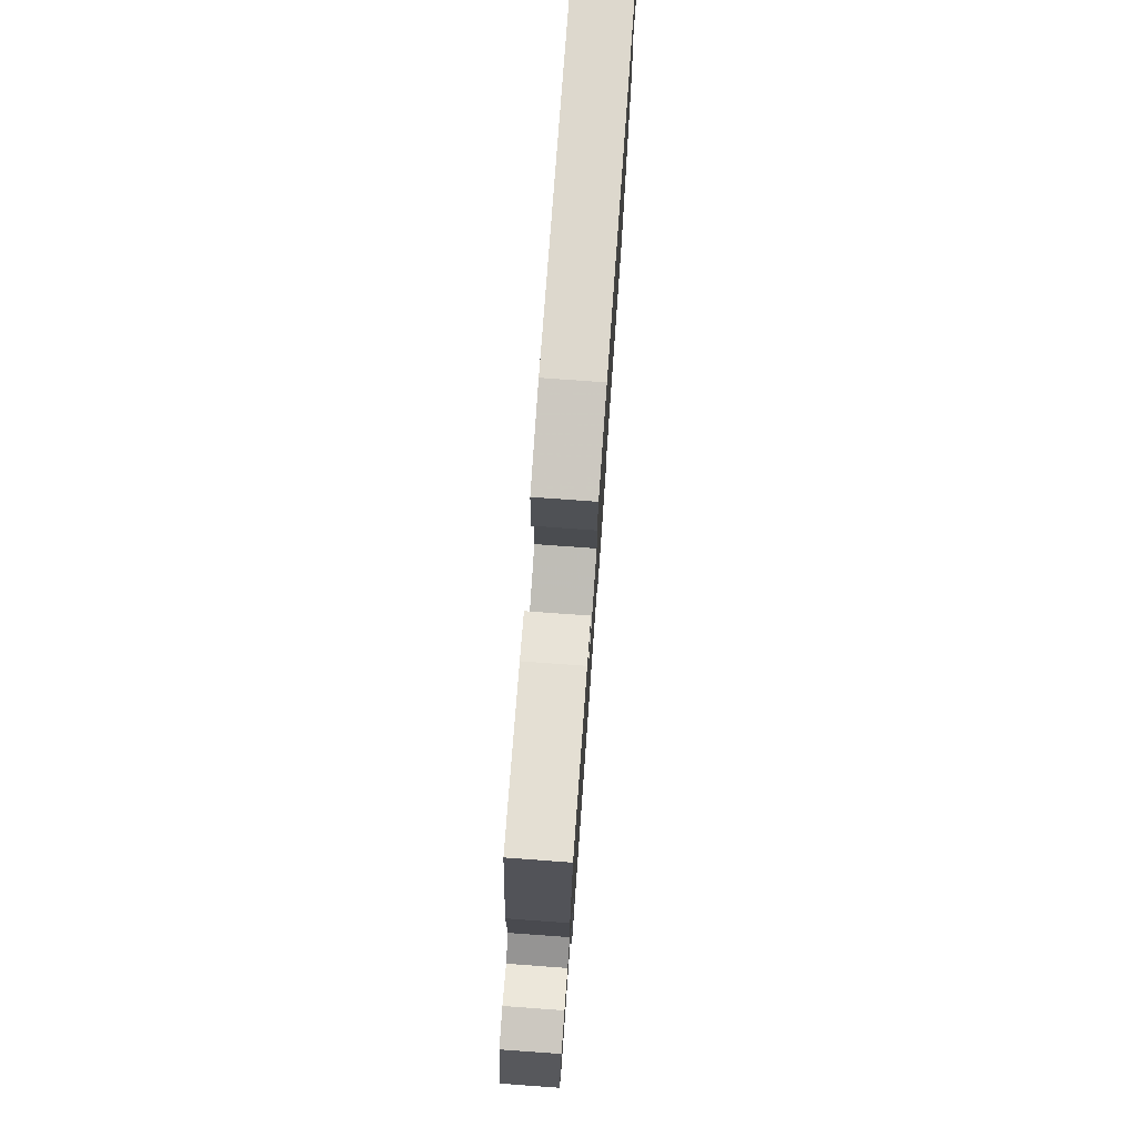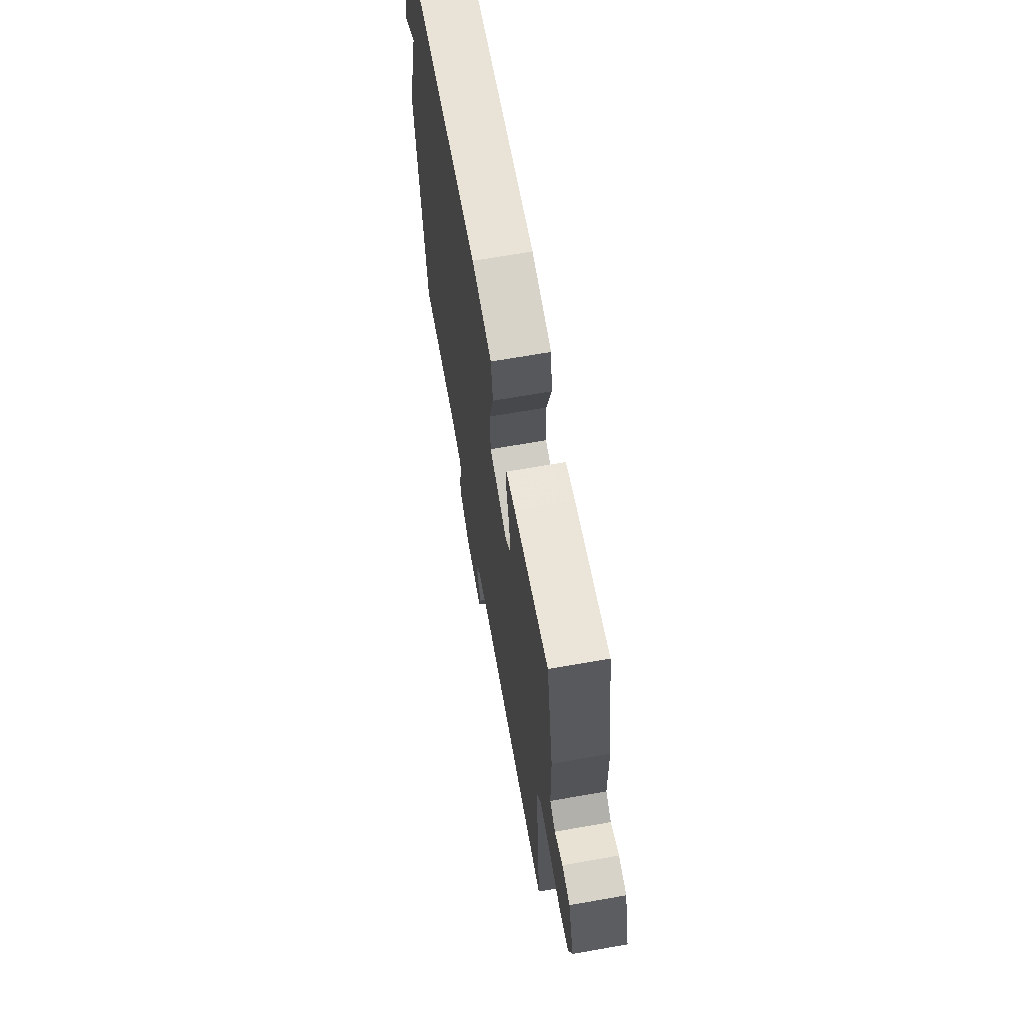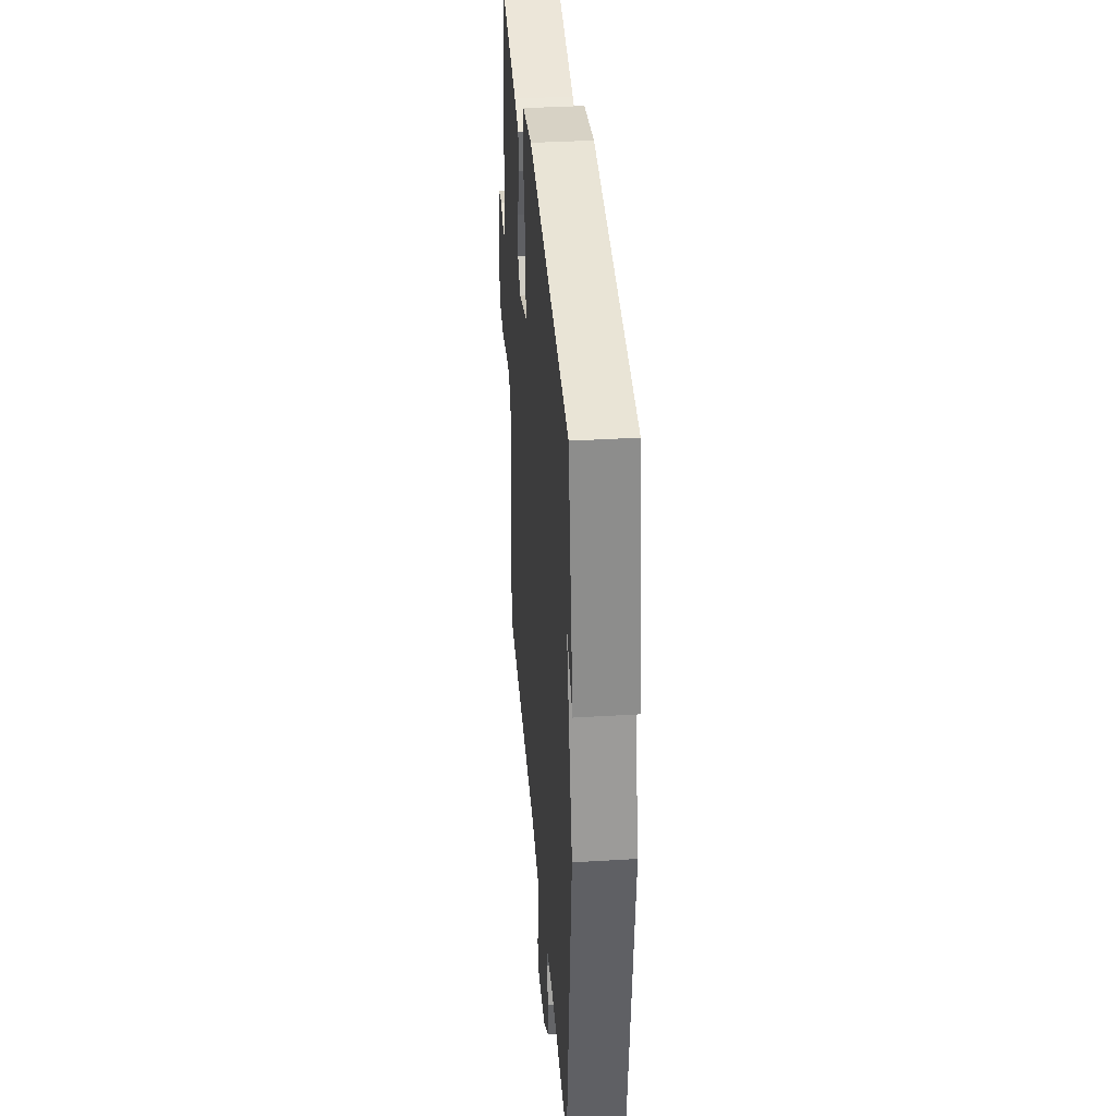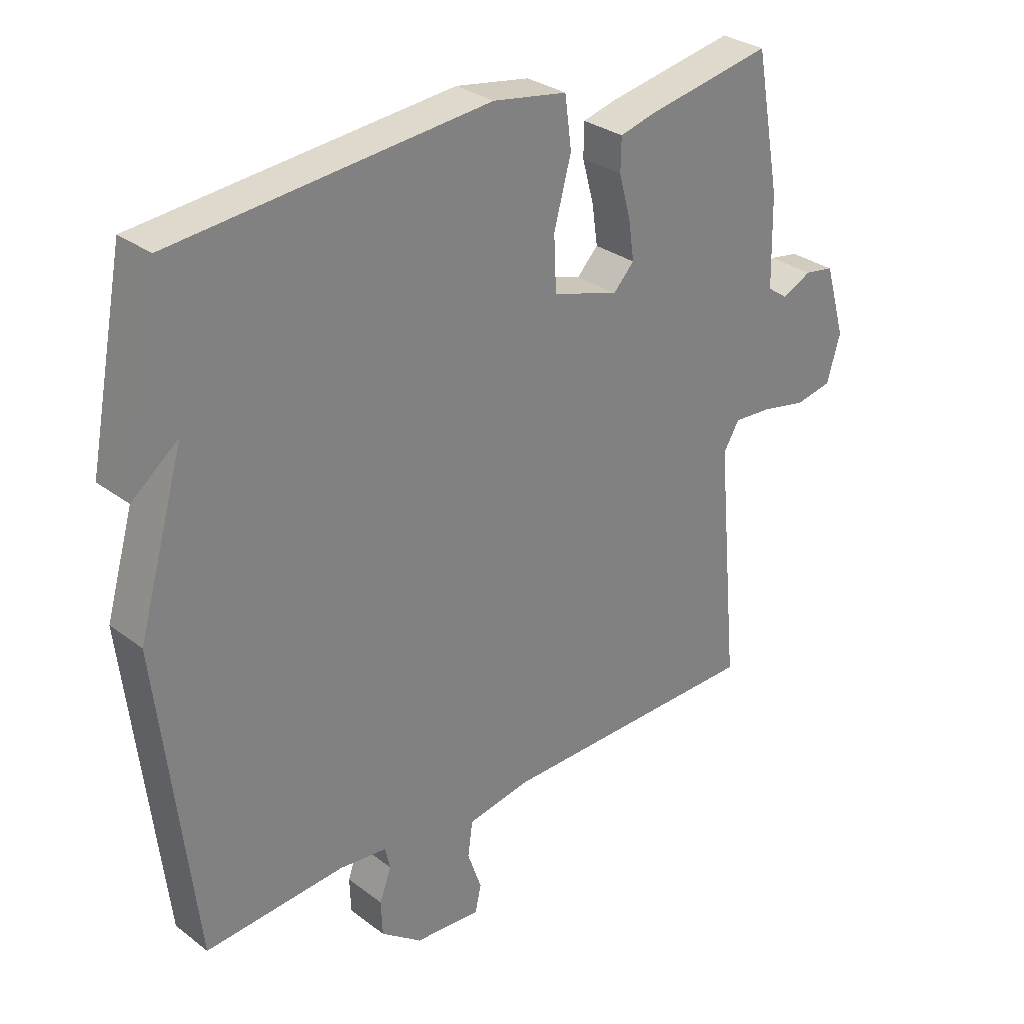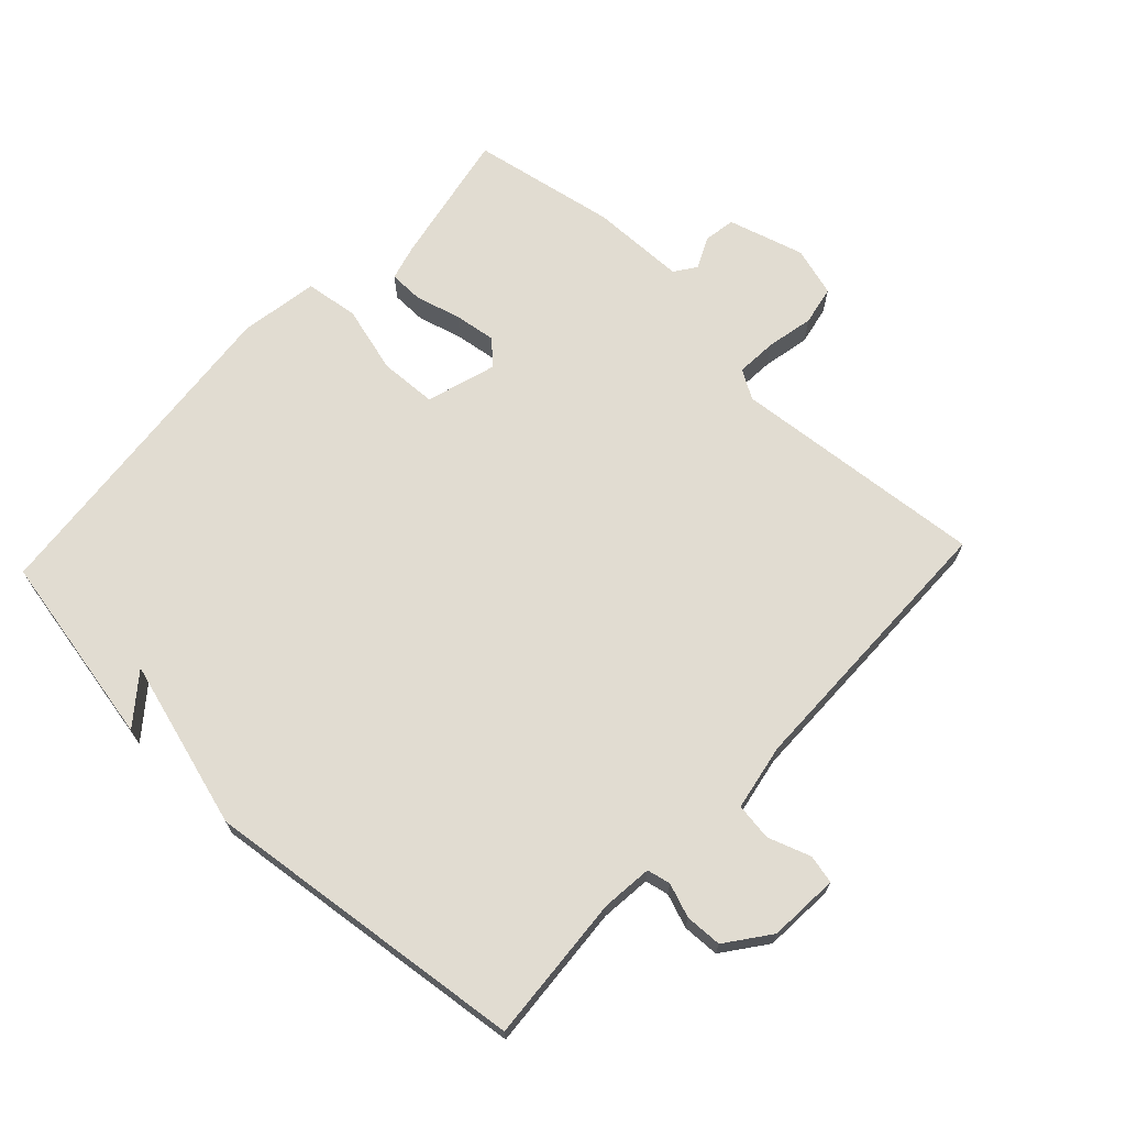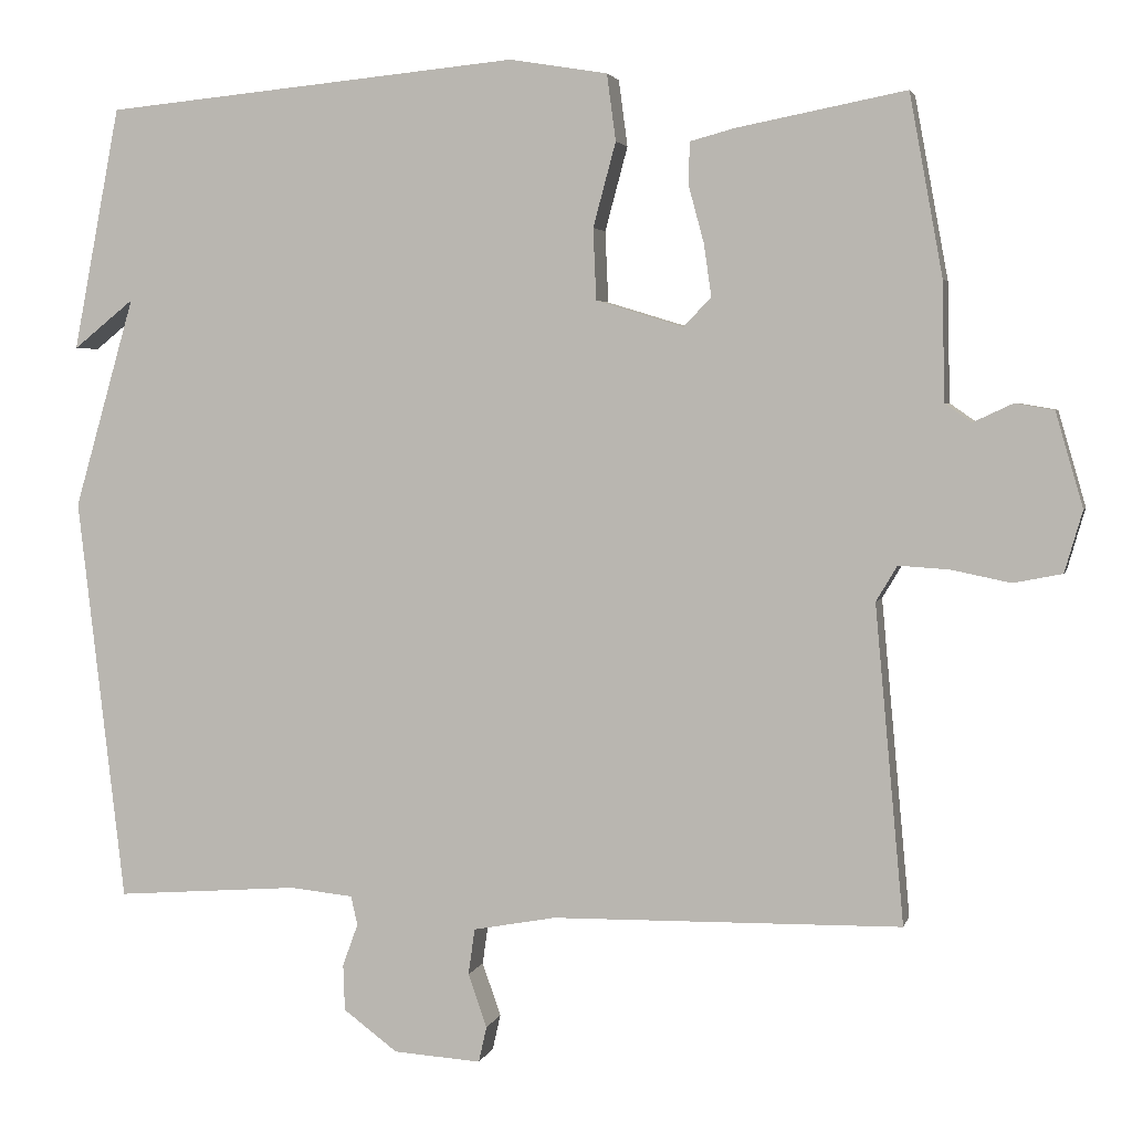
<metadata>
{"format":"obj","ext":"obj","renderer":"f3d","projection":"perspective","resolution":1024,"background":"white","views":[{"elev":77.7,"azim":-85.9,"up":"+Z"},{"elev":67.4,"azim":-100.0,"up":"+Z"},{"elev":36.8,"azim":85.5,"up":"+Z"},{"elev":30.0,"azim":137.6,"up":"+Z"},{"elev":69.0,"azim":133.2,"up":"+Y"},{"elev":3.4,"azim":-167.0,"up":"+Z"}]}
</metadata>
<code>
v -0.5 0.07 0.5
v -0.292 0.07 0.46
v -0.236 0.07 0.445
v -0.235 0.07 0.392
v -0.254 0.07 0.322
v -0.263 0.07 0.258
v -0.229 0.07 0.222
v -0.121 0.07 0.255
v -0.117 0.07 0.343
v -0.145 0.07 0.447
v -0.134 0.07 0.529
v -0.013 0.07 0.549
v 0.5 0.07 0.5
v 0.558 0.07 0.2
v 0.483 0.07 0.26
v 0.558 0.07 0
v 0.5 0.07 -0.5
v 0.273 0.07 -0.483
v 0.195 0.07 -0.491
v 0.187 0.07 -0.527
v 0.206 0.07 -0.579
v 0.204 0.07 -0.636
v 0.137 0.07 -0.686
v 0.029 0.07 -0.693
v 0.019 0.07 -0.649
v 0.042 0.07 -0.583
v 0.034 0.07 -0.526
v -0.068 0.07 -0.507
v -0.5 0.07 -0.5
v -0.464 0.07 -0.108
v -0.49 0.07 -0.064
v -0.553 0.07 -0.068
v -0.626 0.07 -0.083
v -0.686 0.07 -0.071
v -0.708 0.07 0.005
v -0.674 0.07 0.122
v -0.626 0.07 0.13
v -0.577 0.07 0.107
v -0.544 0.07 0.13
v -0.541 0.07 0.277
v -0.5 0 0.5
v -0.292 0 0.46
v -0.236 0 0.445
v -0.235 0 0.392
v -0.254 0 0.322
v -0.263 0 0.258
v -0.229 0 0.222
v -0.121 0 0.255
v -0.117 0 0.343
v -0.145 0 0.447
v -0.134 0 0.529
v -0.013 0 0.549
v 0.5 0 0.5
v 0.558 0 0.2
v 0.483 0 0.26
v 0.558 0 0
v 0.5 0 -0.5
v 0.273 0 -0.483
v 0.195 0 -0.491
v 0.187 0 -0.527
v 0.206 0 -0.579
v 0.204 0 -0.636
v 0.137 0 -0.686
v 0.029 0 -0.693
v 0.019 0 -0.649
v 0.042 0 -0.583
v 0.034 0 -0.526
v -0.068 0 -0.507
v -0.5 0 -0.5
v -0.464 0 -0.108
v -0.49 0 -0.064
v -0.553 0 -0.068
v -0.626 0 -0.083
v -0.686 0 -0.071
v -0.708 0 0.005
v -0.674 0 0.122
v -0.626 0 0.13
v -0.577 0 0.107
v -0.544 0 0.13
v -0.541 0 0.277
f 3 4 5
f 2 3 5
f 1 2 5
f 40 1 5
f 39 40 5
f 38 39 5 6
f 36 37 38
f 35 36 38
f 34 35 38
f 33 34 38
f 32 33 38
f 38 6 7
f 32 38 7
f 31 32 7
f 30 31 7 8
f 28 29 30 8
f 27 28 8 9
f 24 25 26
f 23 24 26
f 22 23 26
f 21 22 26
f 20 21 26
f 19 20 26 27
f 15 16 17 18
f 15 18 19
f 13 14 15
f 13 15 19
f 12 13 19
f 11 12 19
f 10 11 19
f 9 10 19
f 9 19 27
f 45 44 43
f 45 43 42
f 45 42 41
f 45 41 80
f 45 80 79
f 46 45 79 78
f 78 77 76
f 78 76 75
f 78 75 74
f 78 74 73
f 78 73 72
f 47 46 78
f 47 78 72
f 47 72 71
f 48 47 71 70
f 48 70 69 68
f 49 48 68 67
f 66 65 64
f 66 64 63
f 66 63 62
f 66 62 61
f 66 61 60
f 67 66 60 59
f 58 57 56 55
f 59 58 55
f 55 54 53
f 59 55 53
f 59 53 52
f 59 52 51
f 59 51 50
f 59 50 49
f 67 59 49
f 1 41 42 2
f 2 42 43 3
f 3 43 44 4
f 4 44 45 5
f 5 45 46 6
f 6 46 47 7
f 7 47 48 8
f 8 48 49 9
f 9 49 50 10
f 10 50 51 11
f 11 51 52 12
f 12 52 53 13
f 13 53 54 14
f 14 54 55 15
f 15 55 56 16
f 16 56 57 17
f 17 57 58 18
f 18 58 59 19
f 19 59 60 20
f 20 60 61 21
f 21 61 62 22
f 22 62 63 23
f 23 63 64 24
f 24 64 65 25
f 25 65 66 26
f 26 66 67 27
f 27 67 68 28
f 28 68 69 29
f 29 69 70 30
f 30 70 71 31
f 31 71 72 32
f 32 72 73 33
f 33 73 74 34
f 34 74 75 35
f 35 75 76 36
f 36 76 77 37
f 37 77 78 38
f 38 78 79 39
f 39 79 80 40
f 40 80 41 1

</code>
